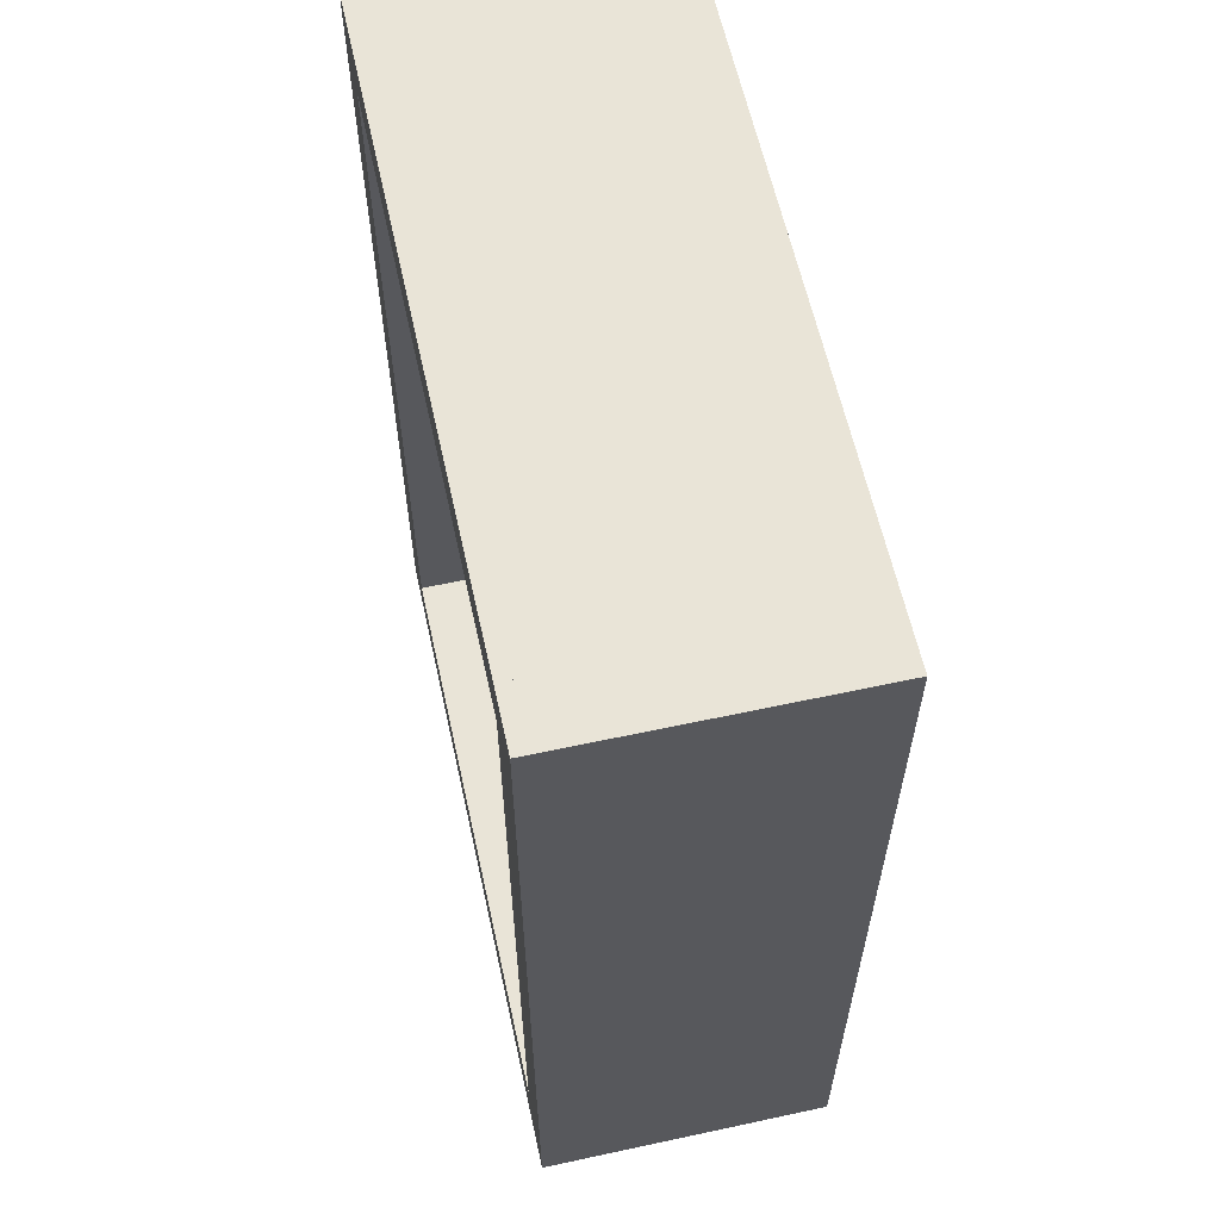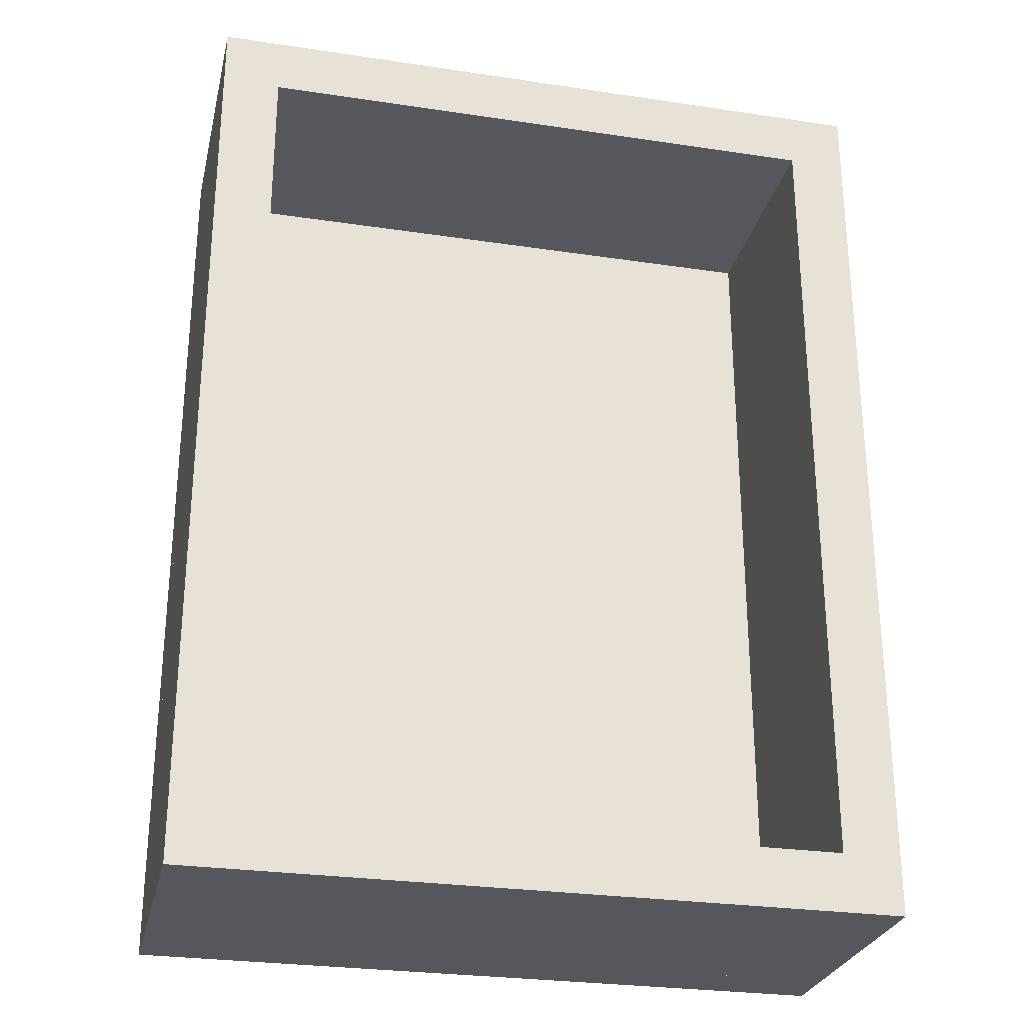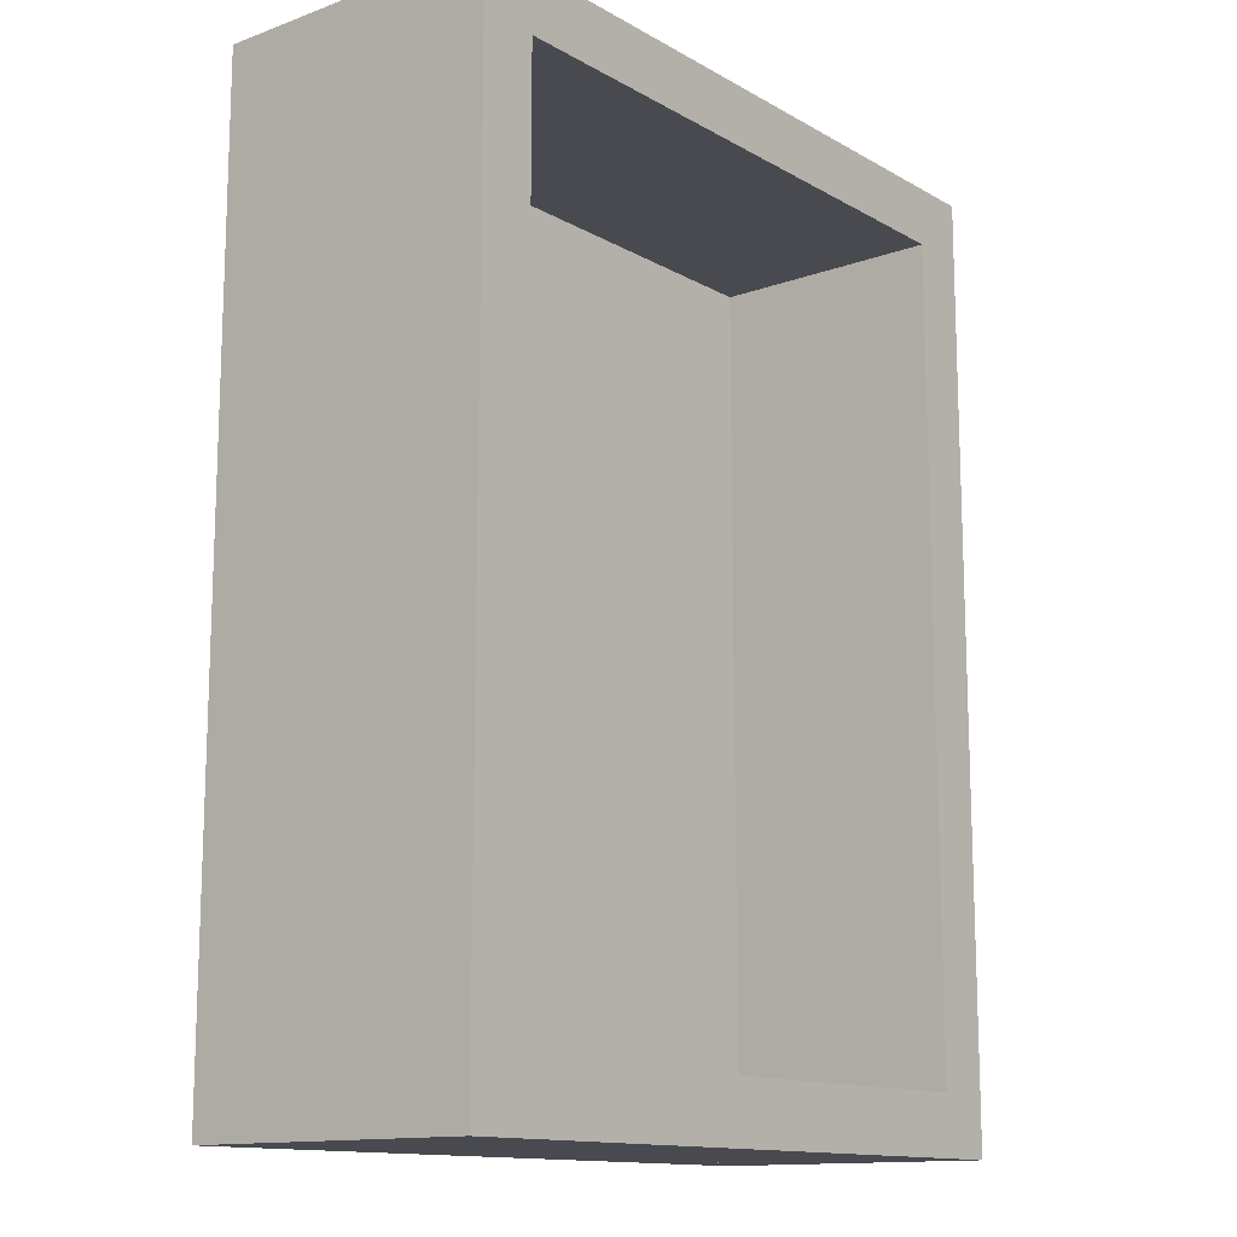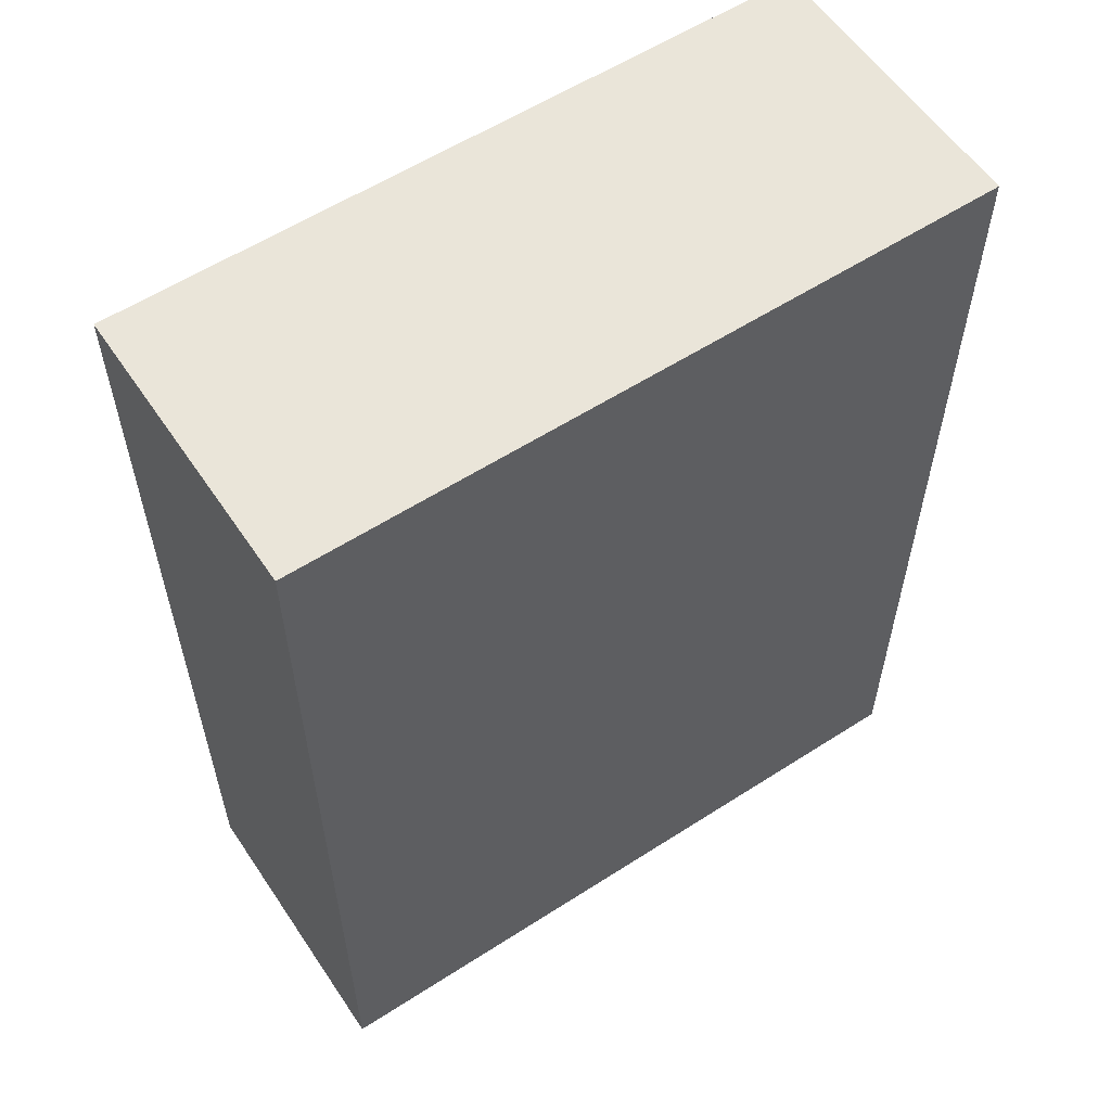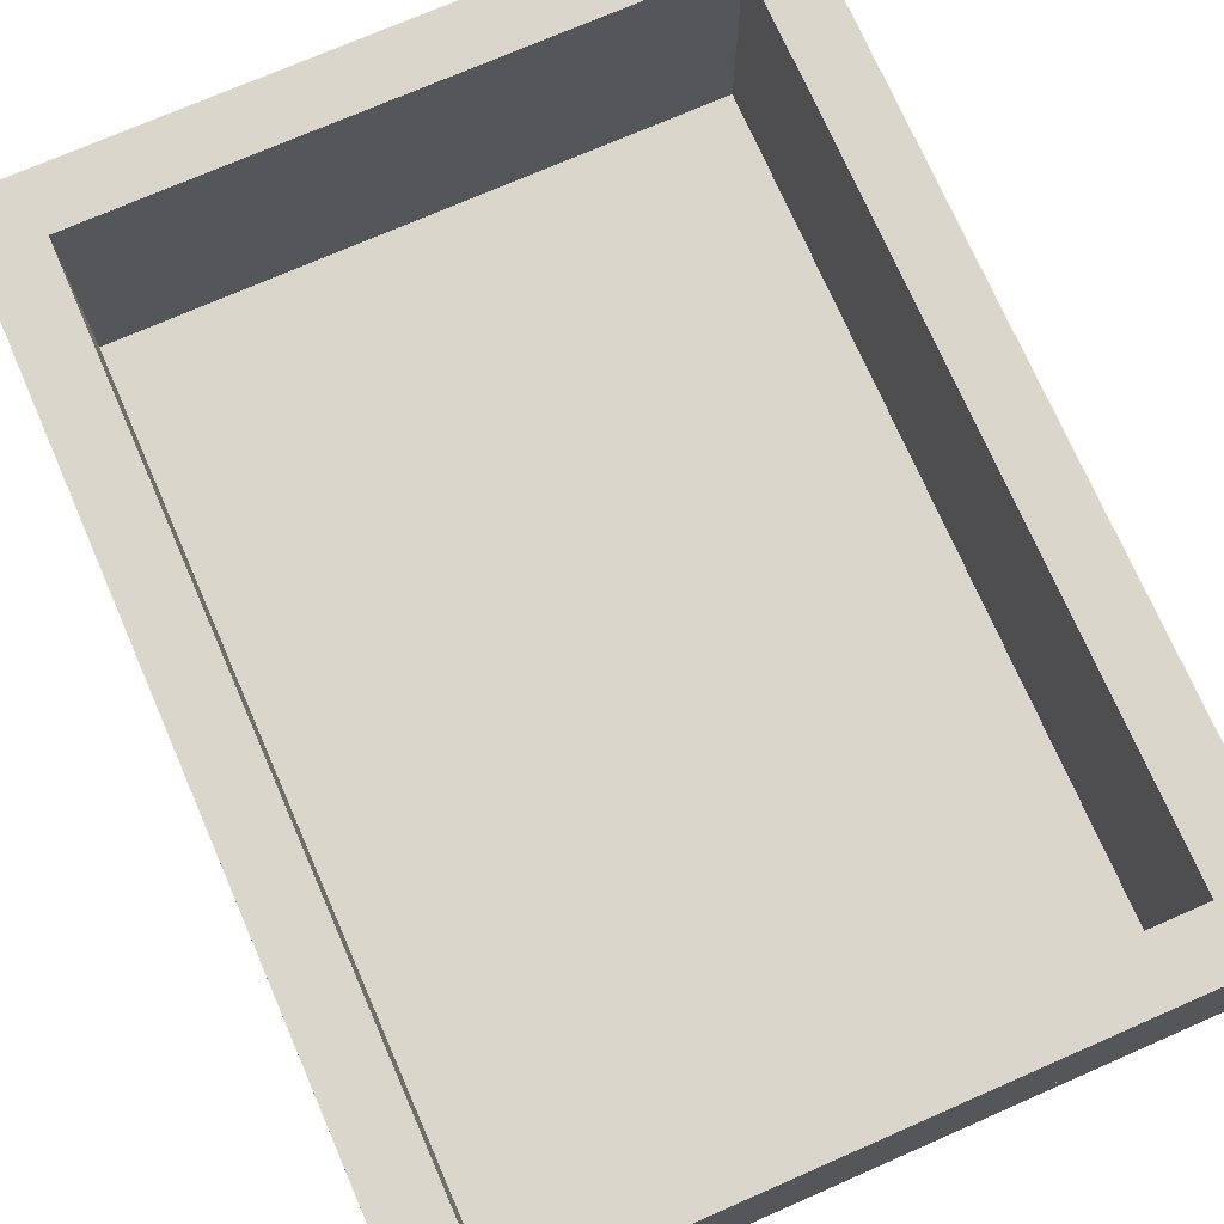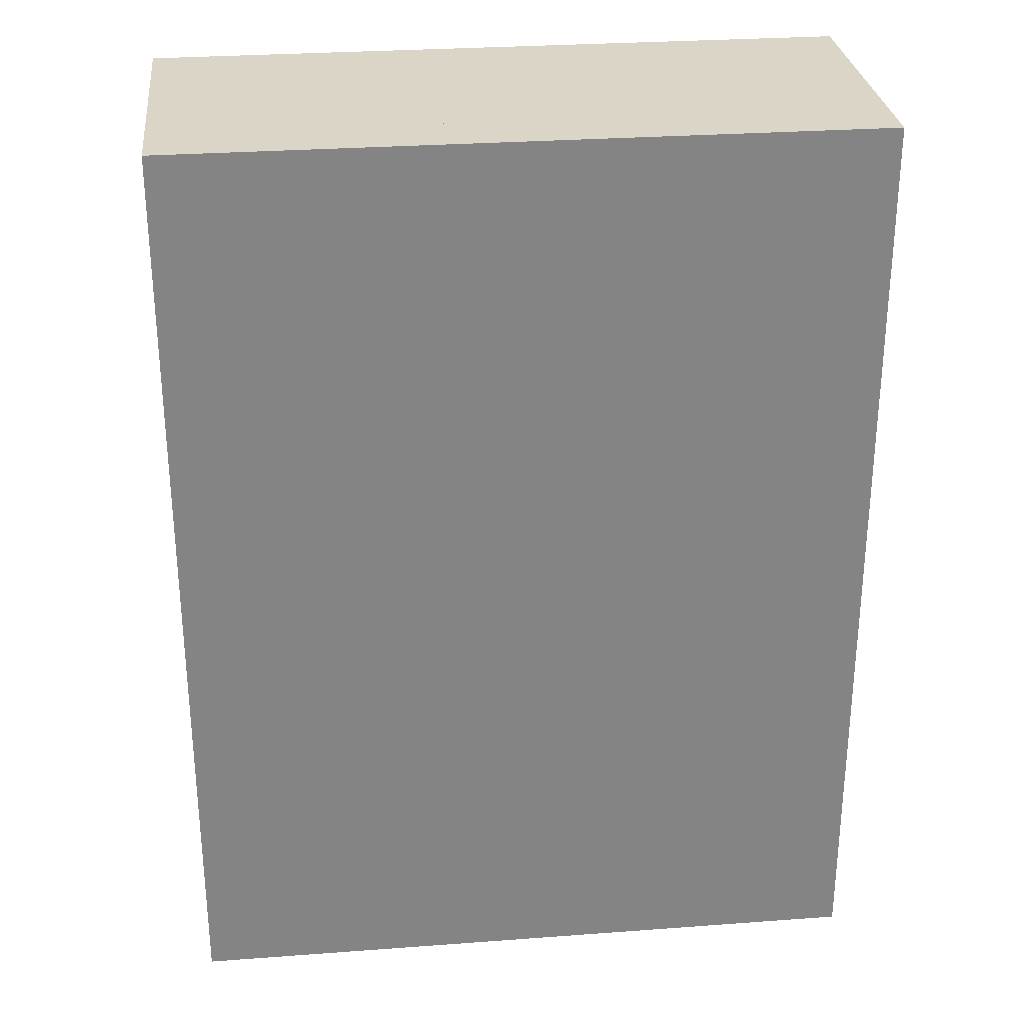
<metadata>
{"format":"obj","ext":"obj","renderer":"f3d","projection":"perspective","resolution":1024,"background":"white","views":[{"elev":61.0,"azim":-102.4,"up":"+Z"},{"elev":-27.6,"azim":167.1,"up":"+Z"},{"elev":-13.5,"azim":128.9,"up":"+Z"},{"elev":57.9,"azim":-33.7,"up":"+Z"},{"elev":73.7,"azim":156.4,"up":"+Y"},{"elev":29.0,"azim":-6.3,"up":"+Z"}]}
</metadata>
<code>
o boat
v 0.4763 0.2087 0.57
v 0.57 0.2087 0.57
v 0.4763 -0.1663 0.57
v 0.57 -0.1663 0.57
v 0.57 0.2087 -0.93
v 0.4763 0.2087 -0.93
v 0.57 -0.1663 -0.93
v 0.4763 -0.1663 -0.93
v -0.555 -0.1663 0.57
v 0.57 -0.1663 0.57
v -0.555 -0.26 0.57
v 0.57 -0.26 0.57
v 0.57 -0.1663 -0.93
v -0.555 -0.1663 -0.93
v 0.57 -0.26 -0.93
v -0.555 -0.26 -0.93
v -0.555 0.2087 0.57
v -0.4612 0.2087 0.57
v -0.555 -0.1663 0.57
v -0.4612 -0.1663 0.57
v -0.4612 0.2087 -0.93
v -0.555 0.2087 -0.93
v -0.4612 -0.1663 -0.93
v -0.555 -0.1663 -0.93
v -0.4612 0.2087 0.57
v 0.4763 0.2087 0.57
v -0.4612 -0.1663 0.57
v 0.4763 -0.1663 0.57
v 0.4763 0.2087 0.4763
v -0.4612 0.2087 0.4763
v 0.4763 -0.1663 0.4763
v -0.4612 -0.1663 0.4763
v -0.4612 0.2087 -0.8363
v 0.4763 0.2087 -0.8363
v -0.4612 -0.1663 -0.8363
v 0.4763 -0.1663 -0.8363
v 0.4763 0.2087 -0.93
v -0.4612 0.2087 -0.93
v 0.4763 -0.1663 -0.93
v -0.4612 -0.1663 -0.93
f 4 7 5 2
f 3 4 2 1
f 8 3 1 6
f 7 8 6 5
f 6 1 2 5
f 12 15 13 10
f 11 12 10 9
f 16 11 9 14
f 15 16 14 13
f 14 9 10 13
f 15 12 11 16
f 20 23 21 18
f 19 20 18 17
f 24 19 17 22
f 23 24 22 21
f 22 17 18 21
f 27 28 26 25
f 35 36 34 33
f 39 40 38 37
f 38 33 34 37
f 7 4 3 8
f 23 20 19 24
f 28 31 29 26
f 32 27 25 30
f 31 28 27 32
f 36 39 37 34
f 40 35 33 38
f 39 36 35 40
f 31 32 30 29
f 30 25 26 29

</code>
